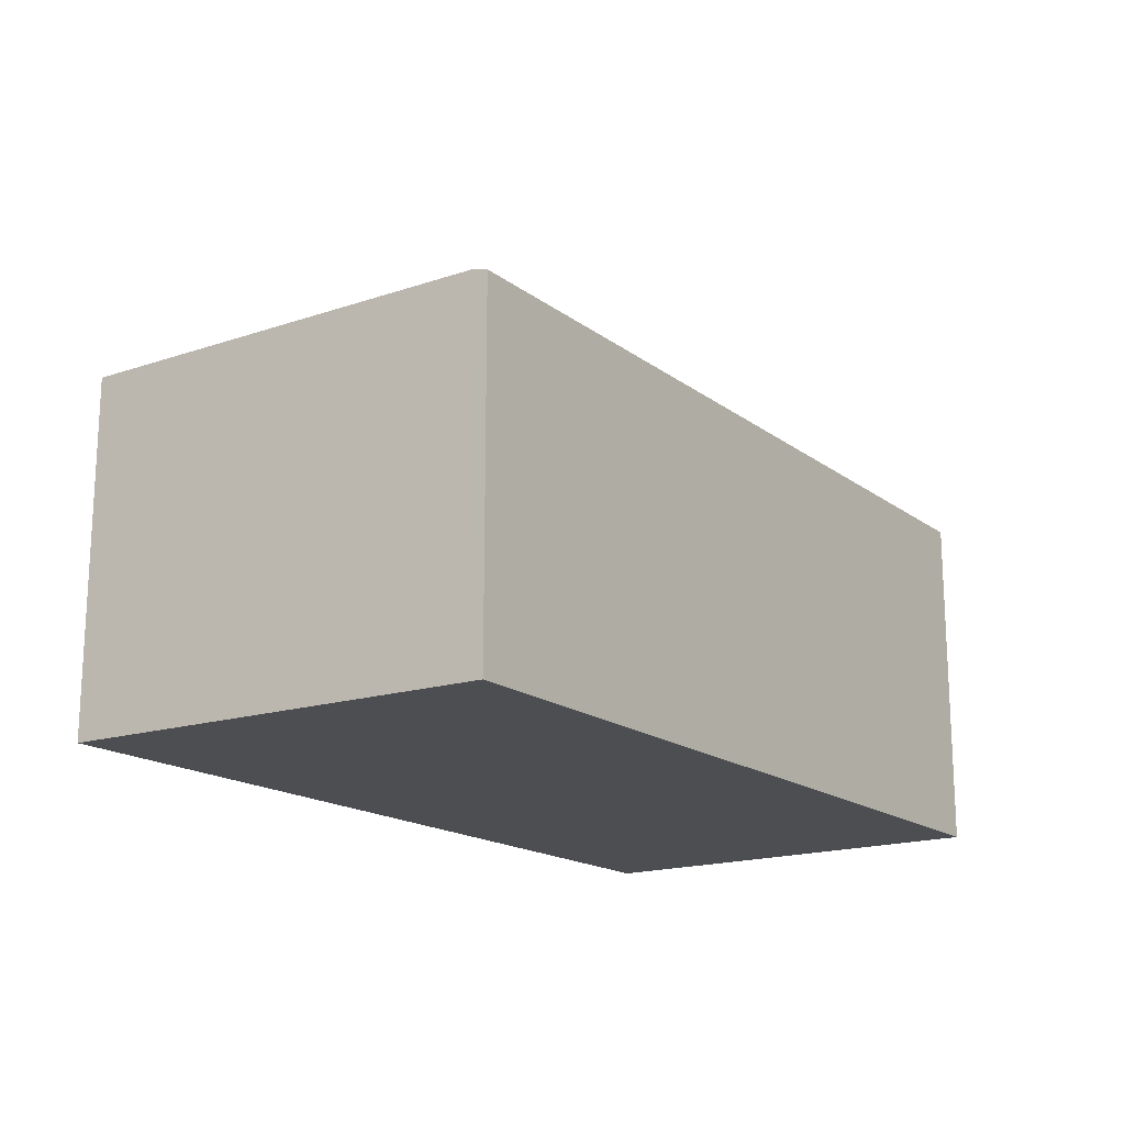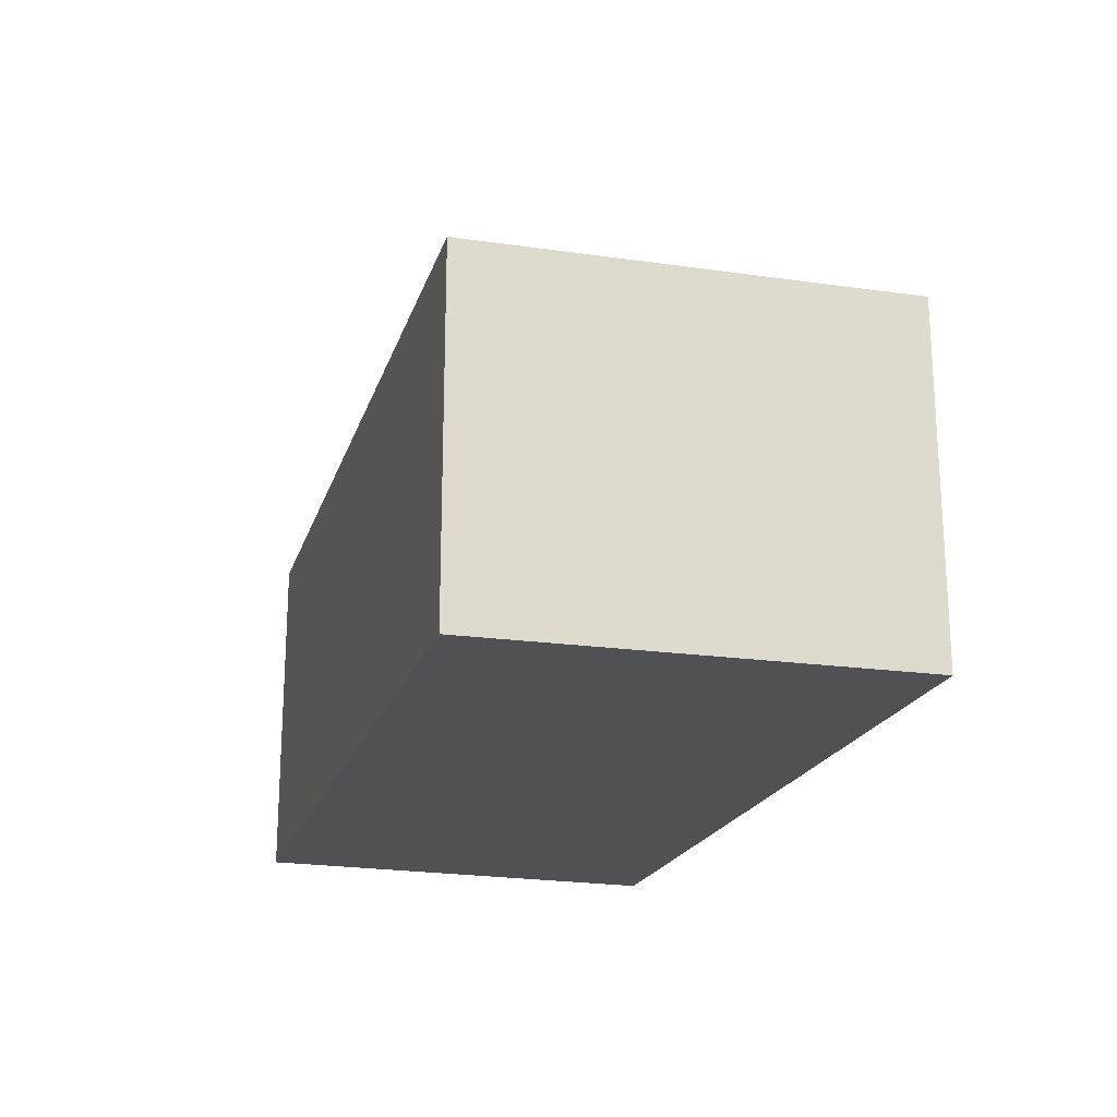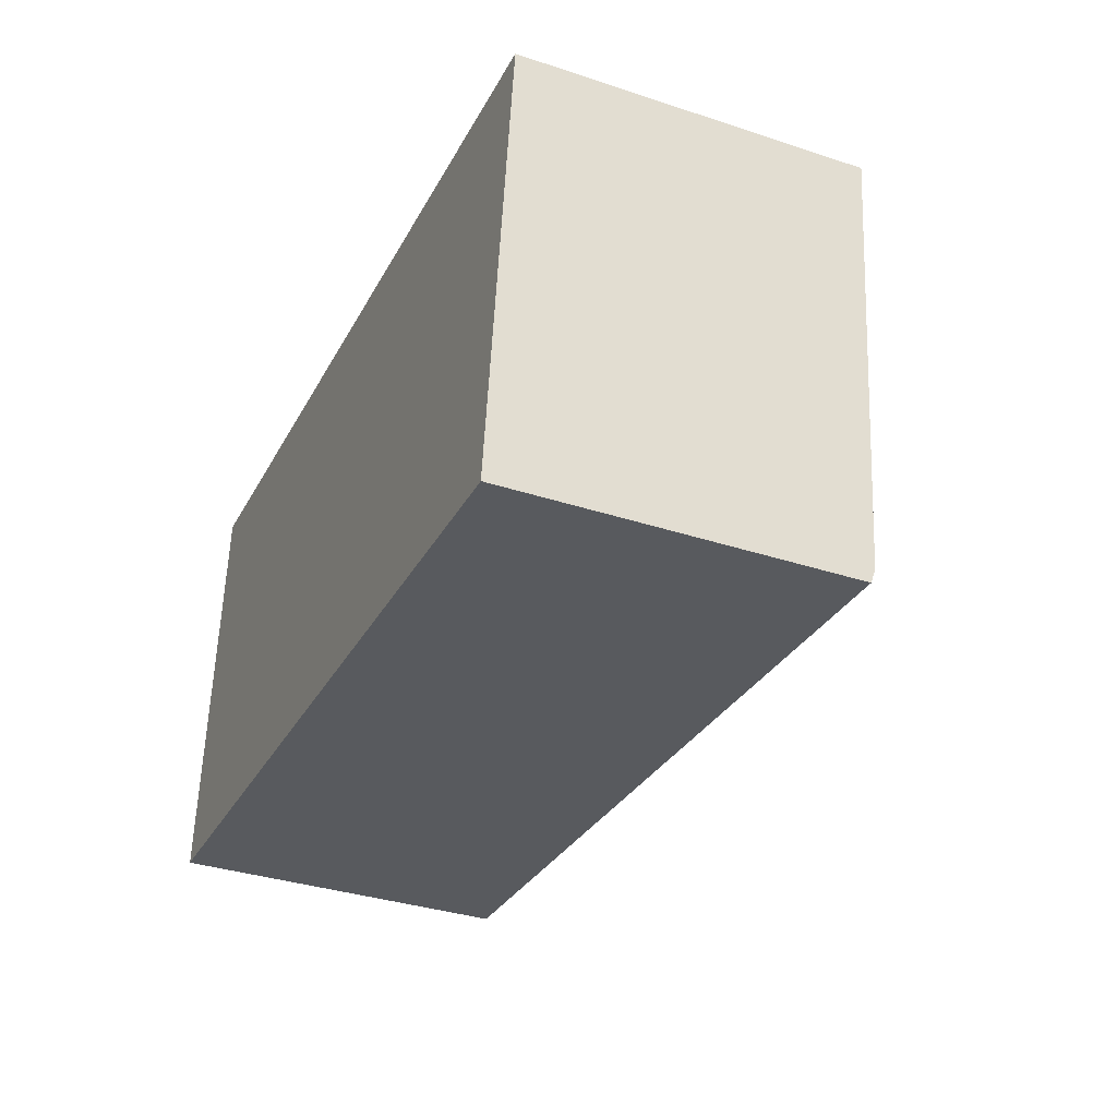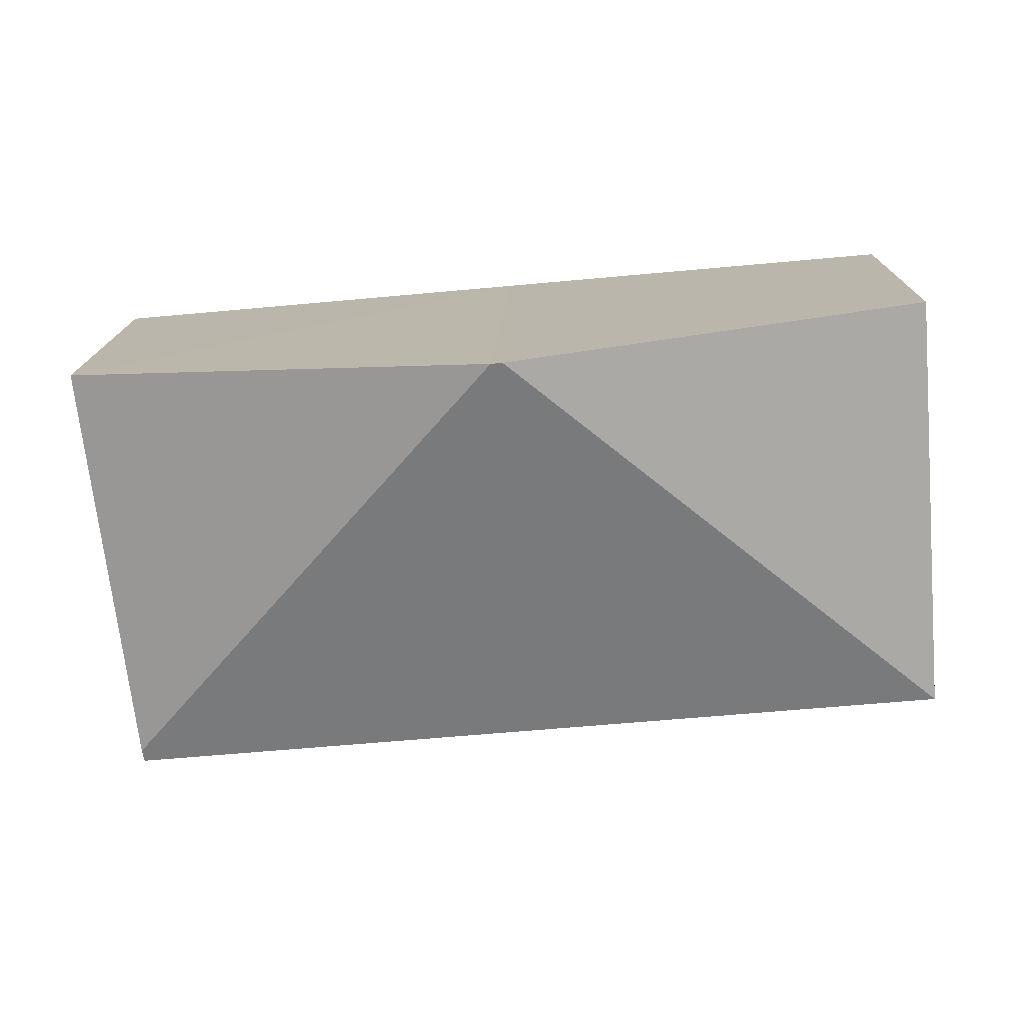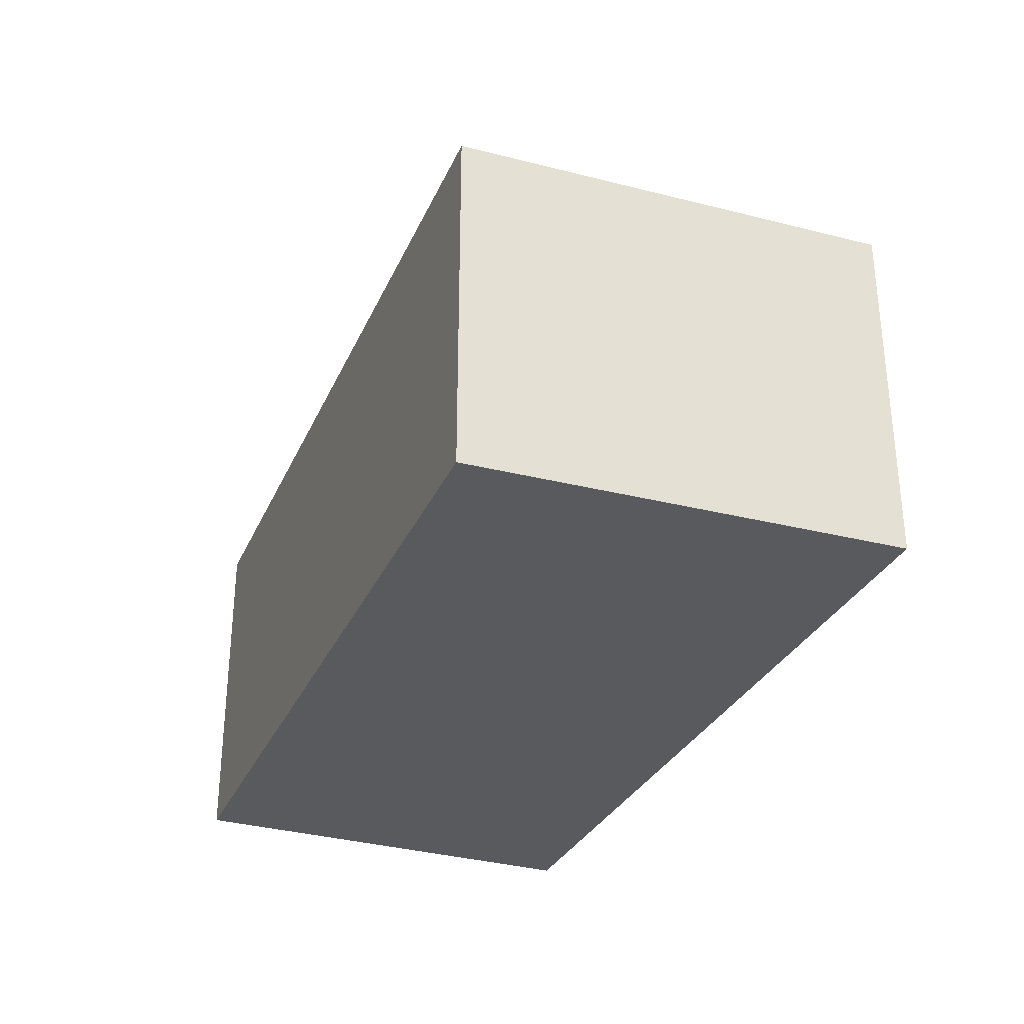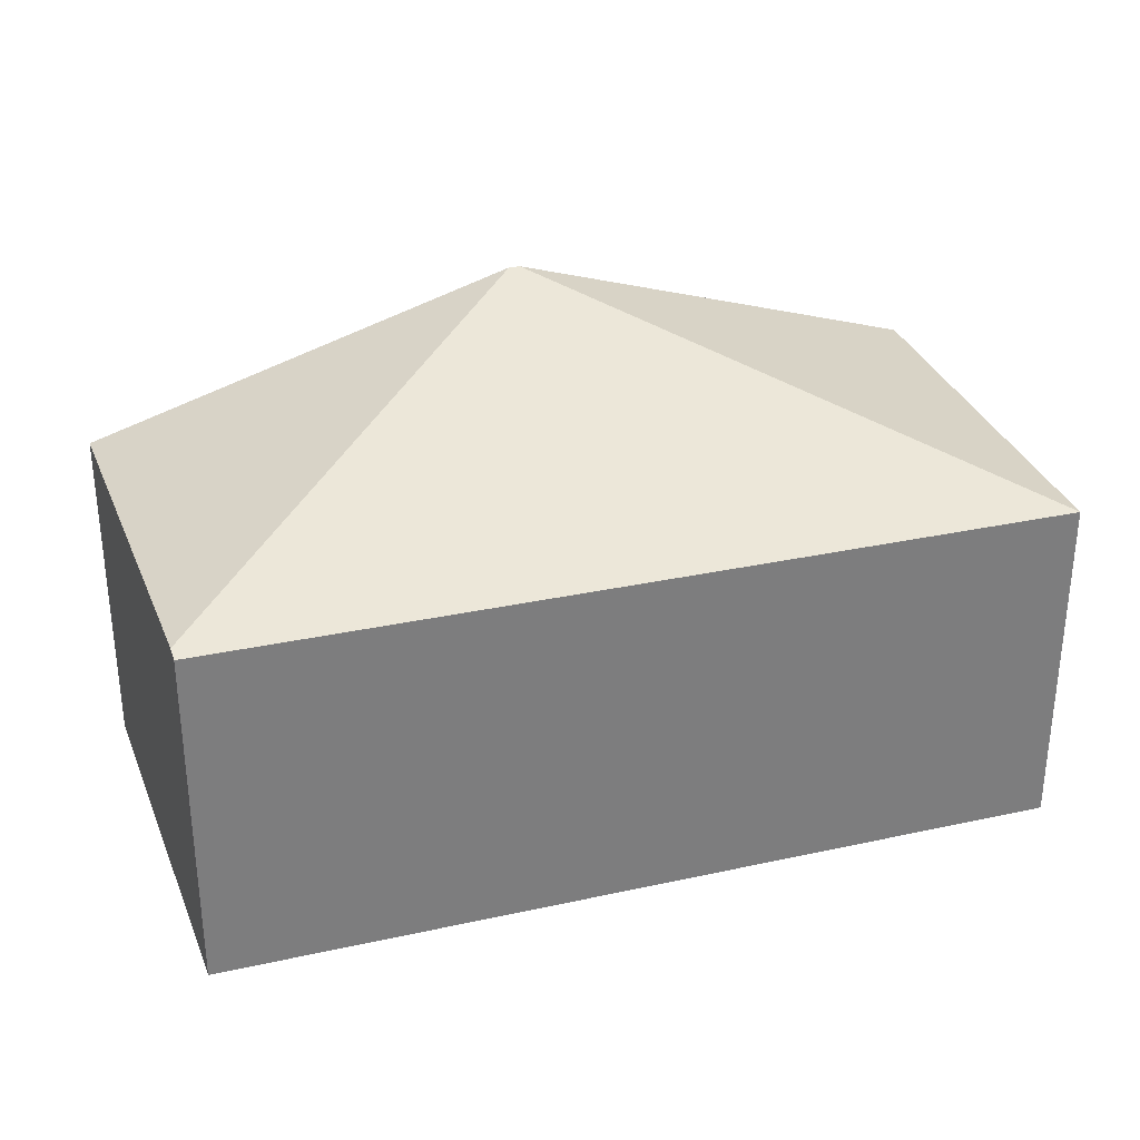
<metadata>
{"format":"obj","ext":"obj","renderer":"f3d","projection":"perspective","resolution":1024,"background":"white","views":[{"elev":-17.1,"azim":129.9,"up":"+Y"},{"elev":-20.2,"azim":-100.3,"up":"+Y"},{"elev":-35.3,"azim":66.5,"up":"+Z"},{"elev":15.3,"azim":-179.2,"up":"+Z"},{"elev":-30.6,"azim":-105.7,"up":"+Y"},{"elev":30.7,"azim":167.6,"up":"+Y"}]}
</metadata>
<code>
v  6.405 2.63 -0.47
v  3.538 3.576 2.918
v  6.818 2.576 2.622
v  6.392 2.6 -0.569
v  0 2.598 1.591e-16
v  3.452 3.576 2.926
v  0.245 2.599 3.215
v  0.245 -1.969e-16 3.215
v  3.452 -1.792e-16 2.926
v  3.538 -1.787e-16 2.918
v  6.818 -1.606e-16 2.622
v  6.405 2.878e-17 -0.47
v  6.392 3.484e-17 -0.569
v  0 0 0
g defaultobject
f 1 2 3
f 4 2 1
f 2 4 5
f 2 5 6
f 6 5 7
f 8 6 7
f 6 8 9
f 6 9 2
f 2 9 3
f 3 9 10
f 3 10 11
f 11 1 3
f 1 11 12
f 1 12 4
f 4 12 13
f 13 5 4
f 5 13 14
f 5 8 7
f 8 5 14
f 10 12 11
f 12 10 9
f 12 9 13
f 13 9 8
f 13 8 14

</code>
